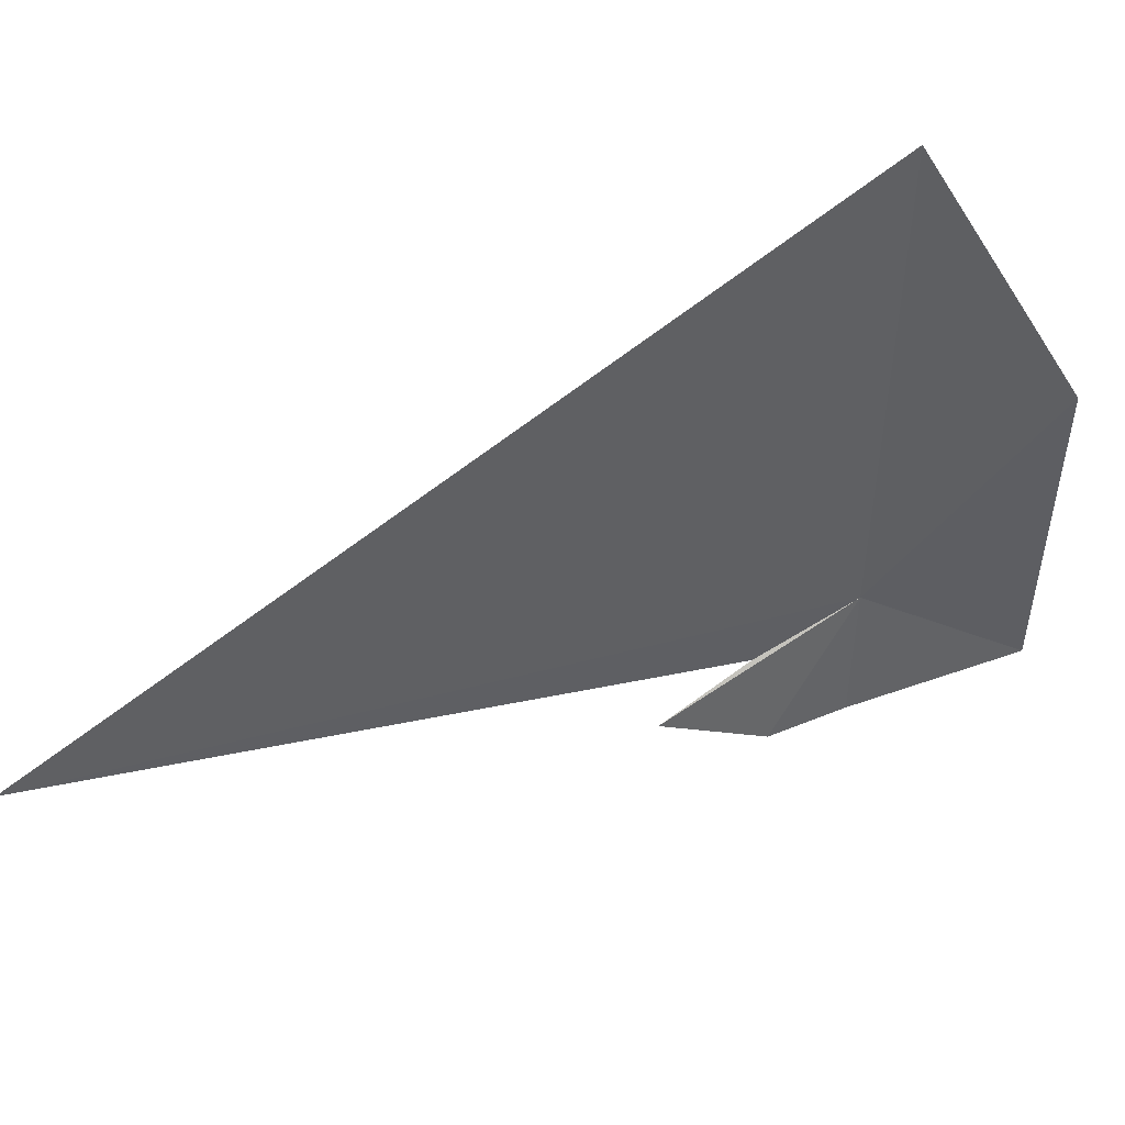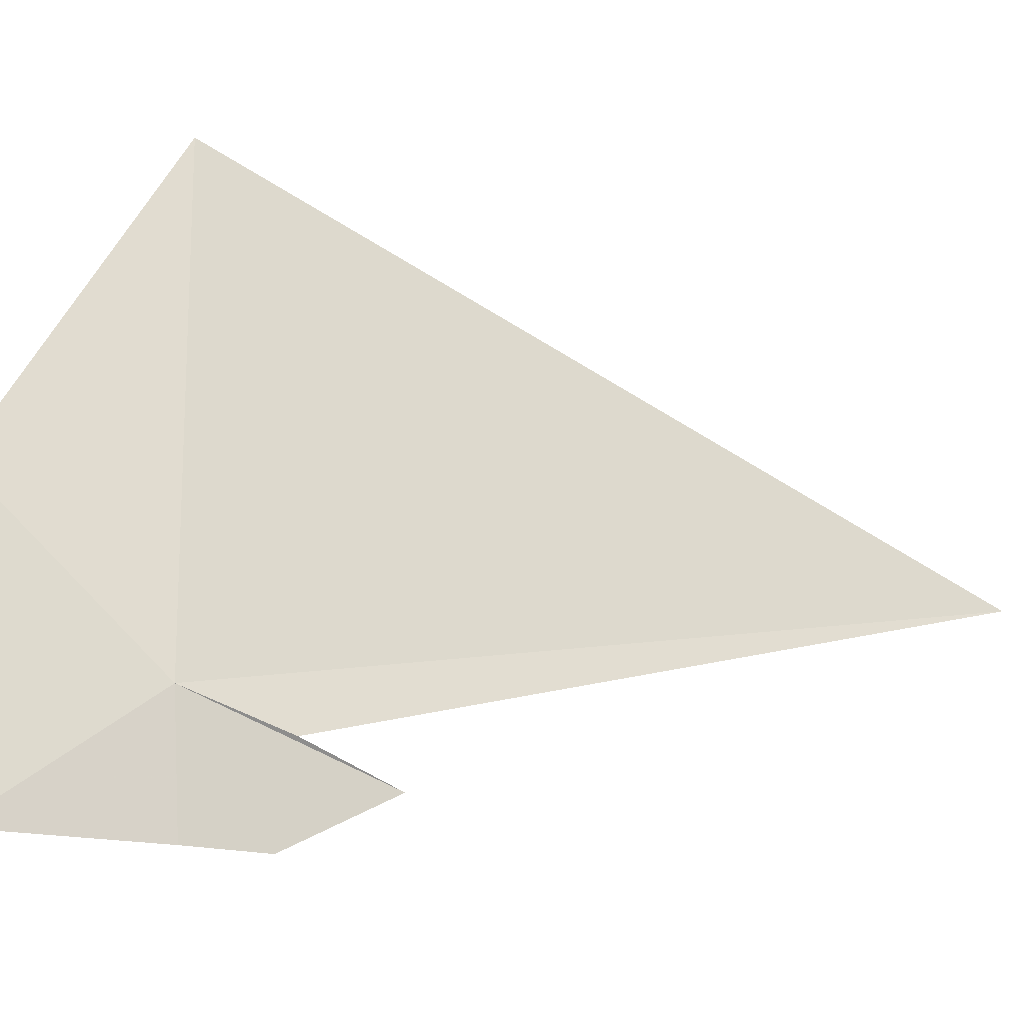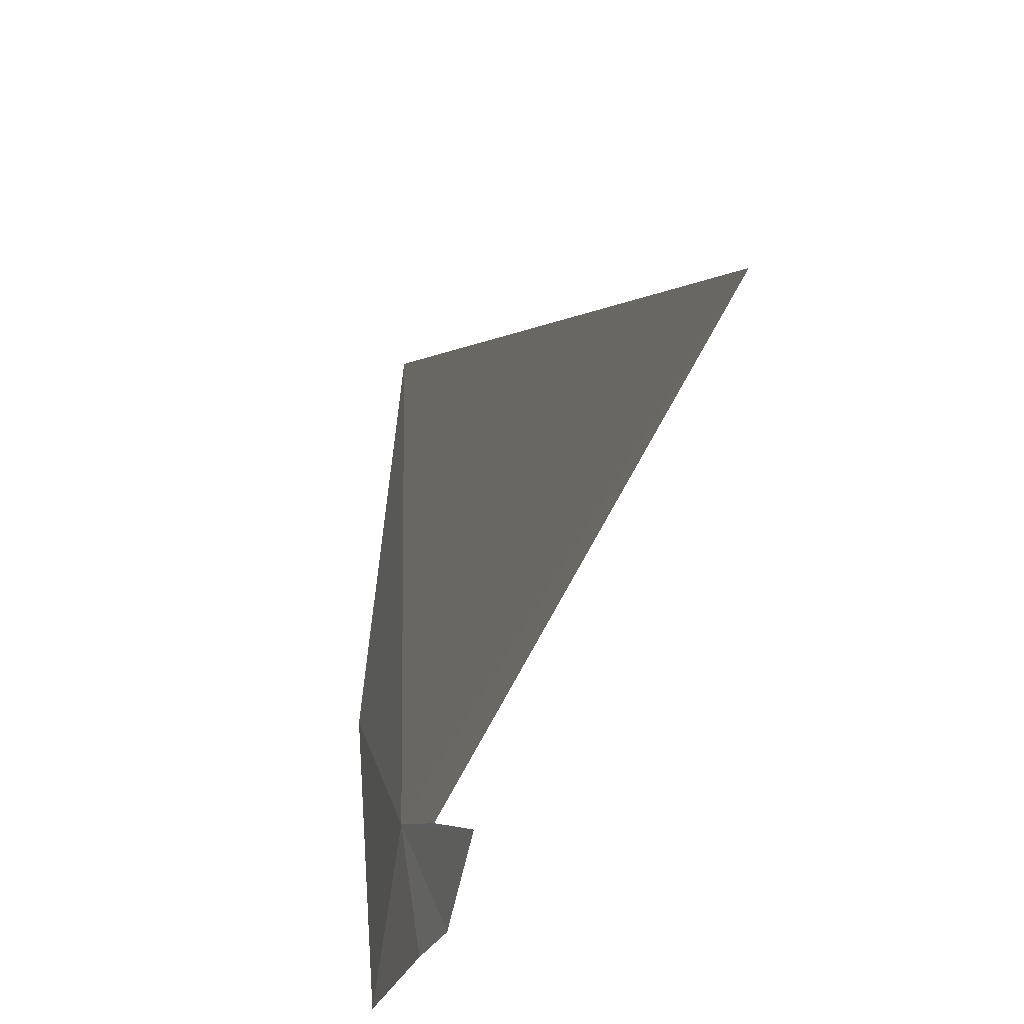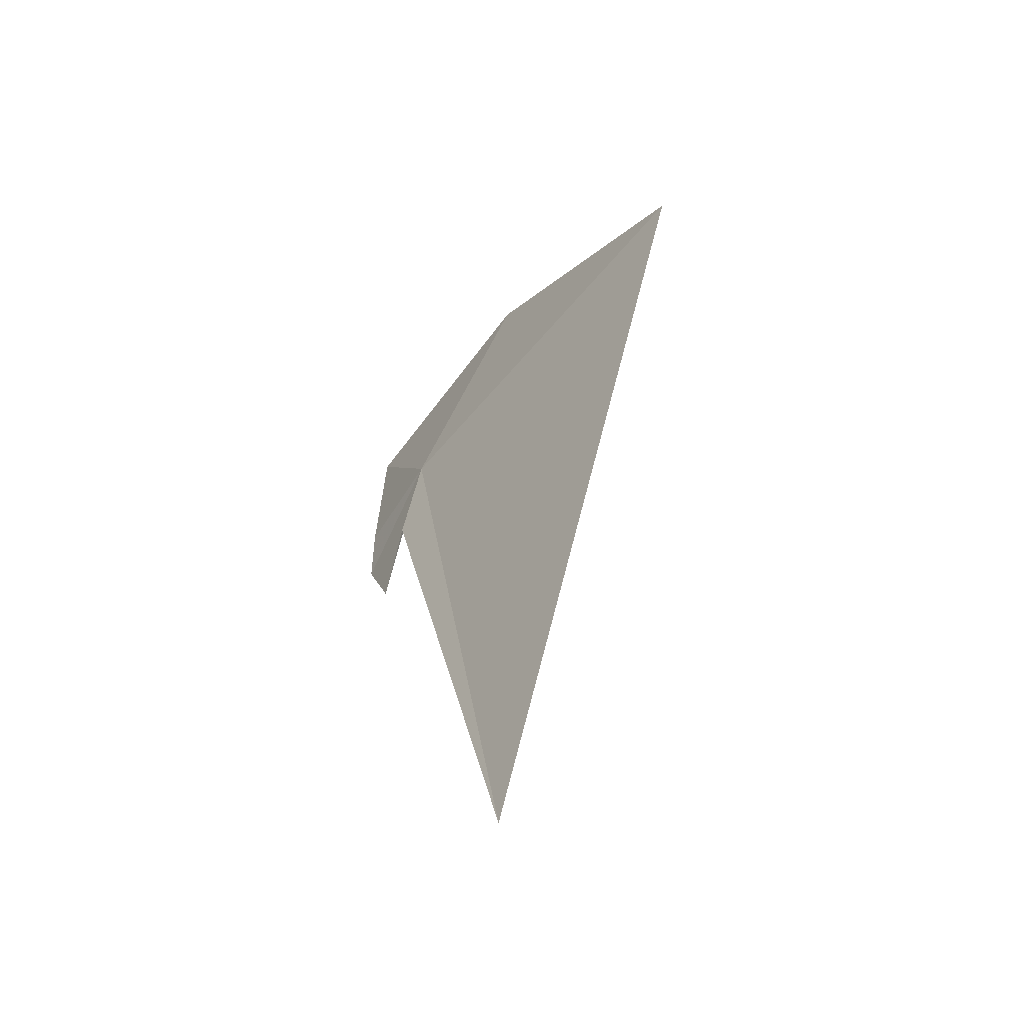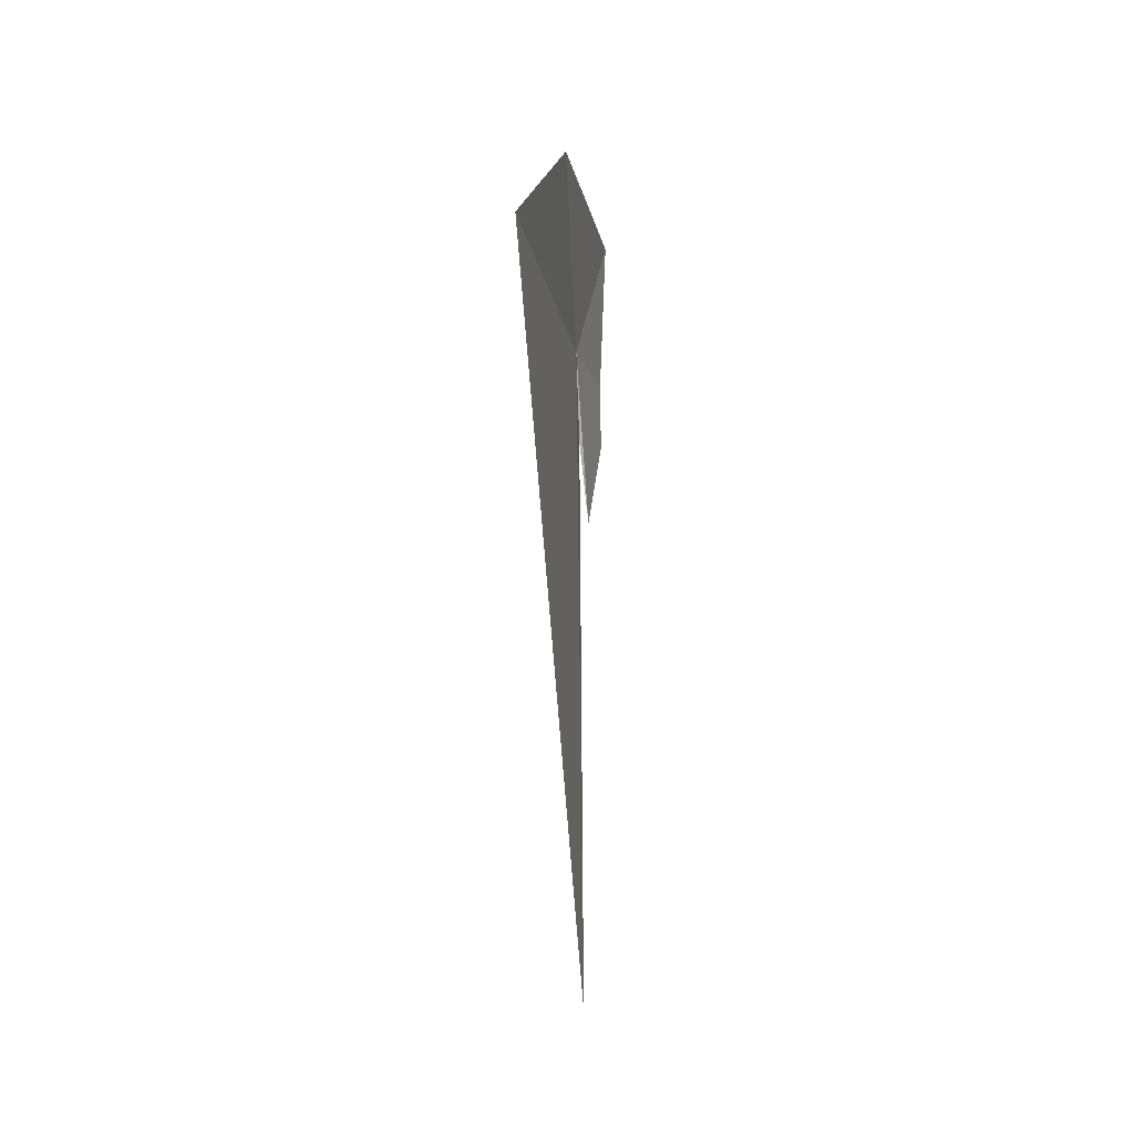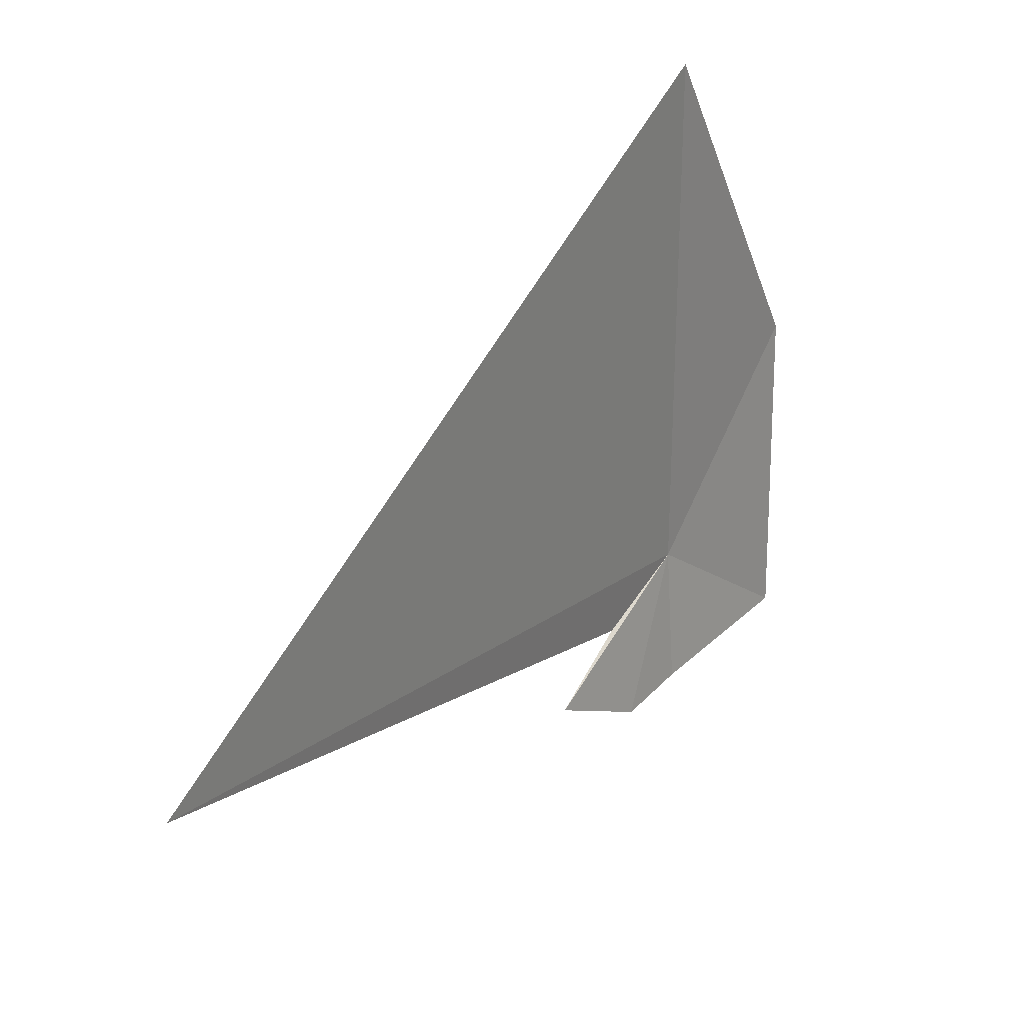
<metadata>
{"format":"obj","ext":"obj","renderer":"f3d","projection":"perspective","resolution":1024,"background":"white","views":[{"elev":48.7,"azim":66.5,"up":"+Z"},{"elev":-22.3,"azim":-106.3,"up":"+Z"},{"elev":-27.9,"azim":-19.1,"up":"+Z"},{"elev":-53.4,"azim":-38.8,"up":"+Y"},{"elev":-8.4,"azim":6.3,"up":"+Y"},{"elev":29.7,"azim":34.4,"up":"+Z"}]}
</metadata>
<code>
v -23.29 53.62 -34.01
v -23.36 53.75 -26.23
v -22.93 41.87 -31.72
v -23.17 56.49 -31.25
v -23.02 52.22 -36.03
v -23.03 53.43 -36.01
v -23.18 50.6 -35.15
v -22.92 56.17 -35.96
v -23.29 52.03 -34.56
f 1 3 2
f 1 6 5
f 1 8 6
f 1 9 3
f 1 7 9
f 1 2 4
f 1 5 7
f 1 4 8

</code>
